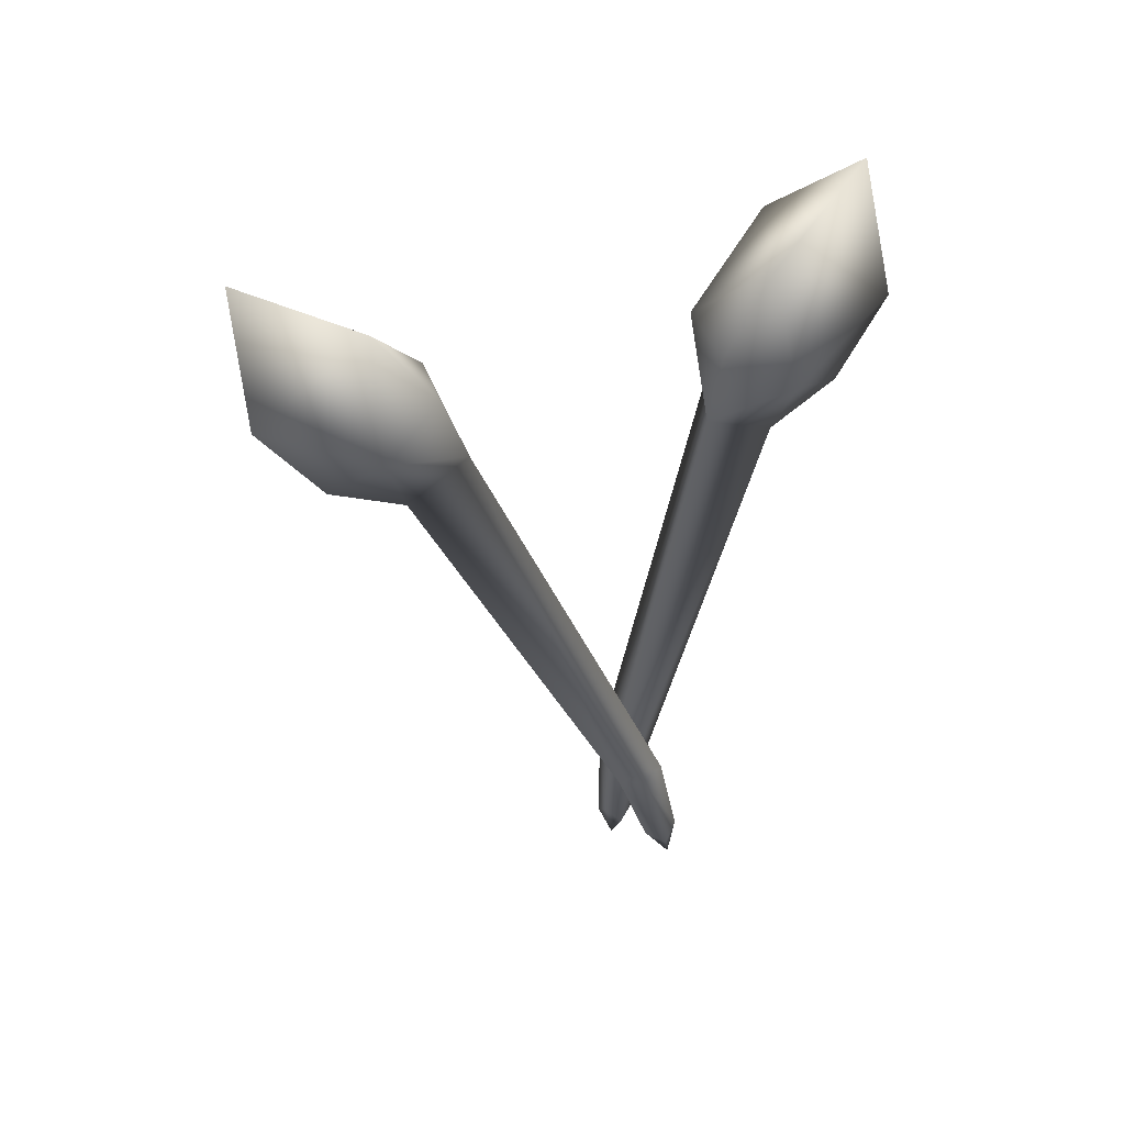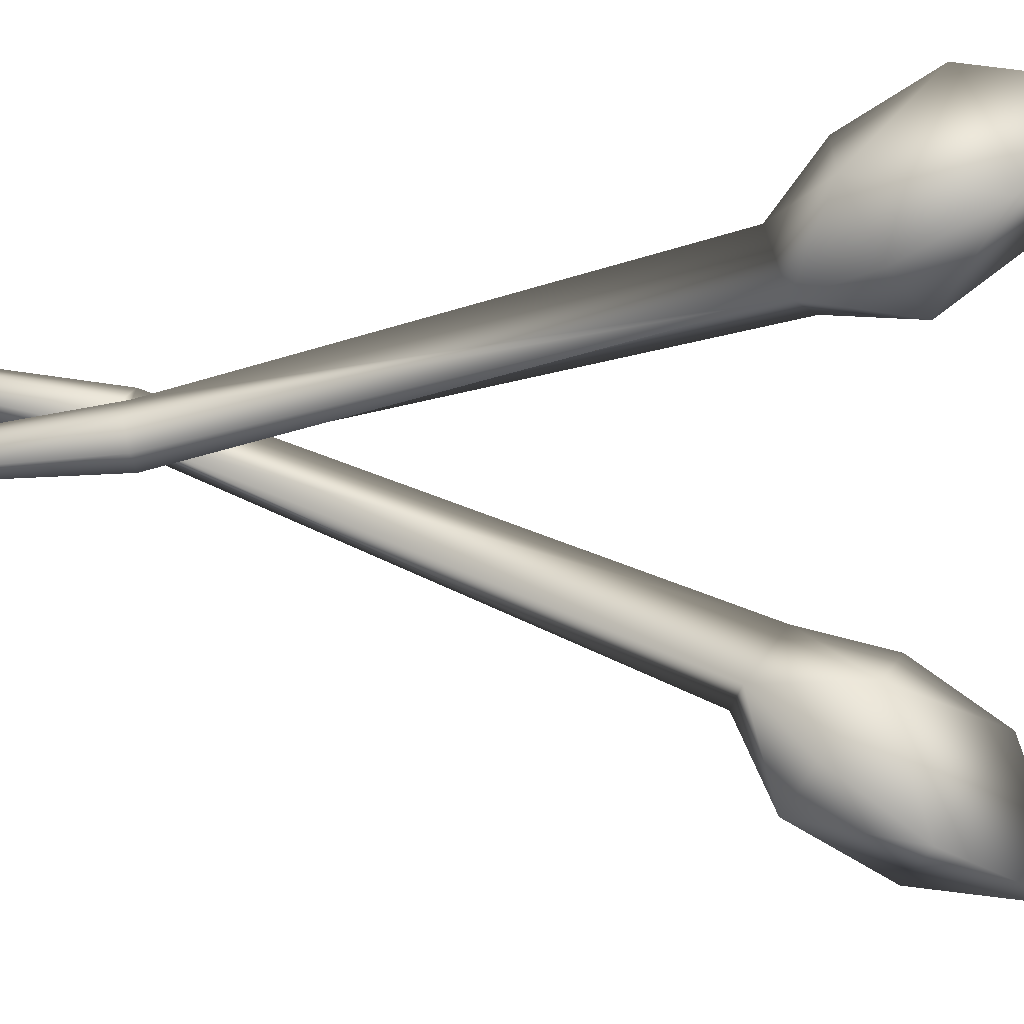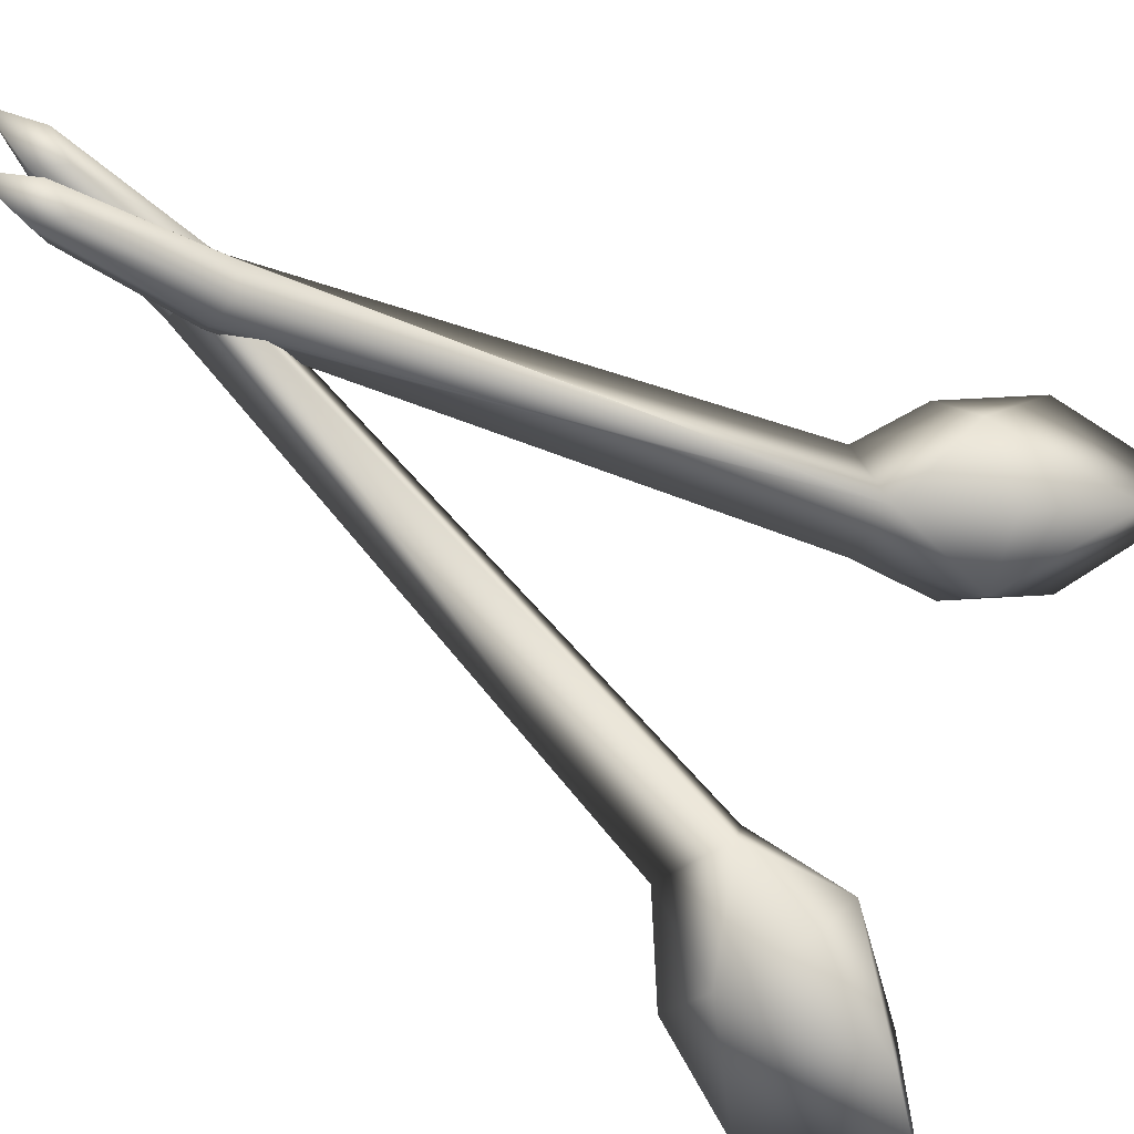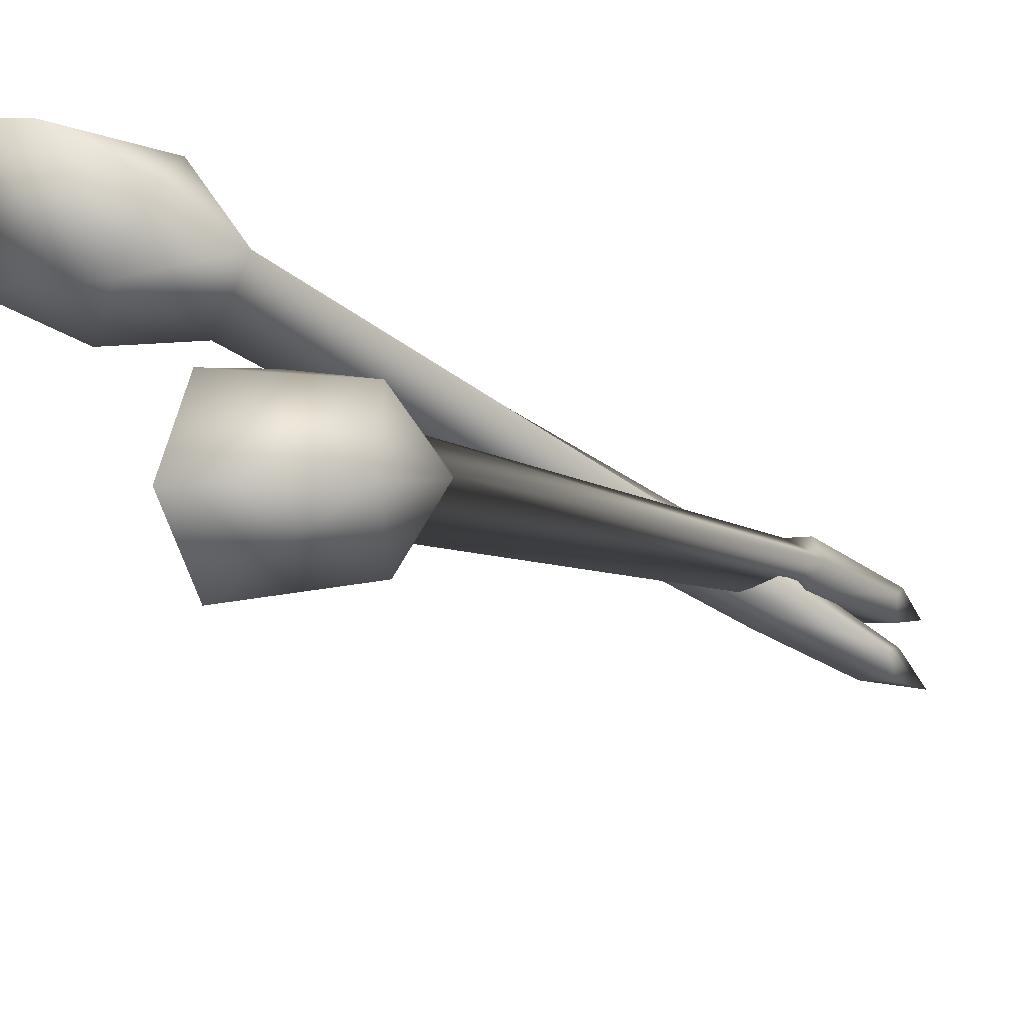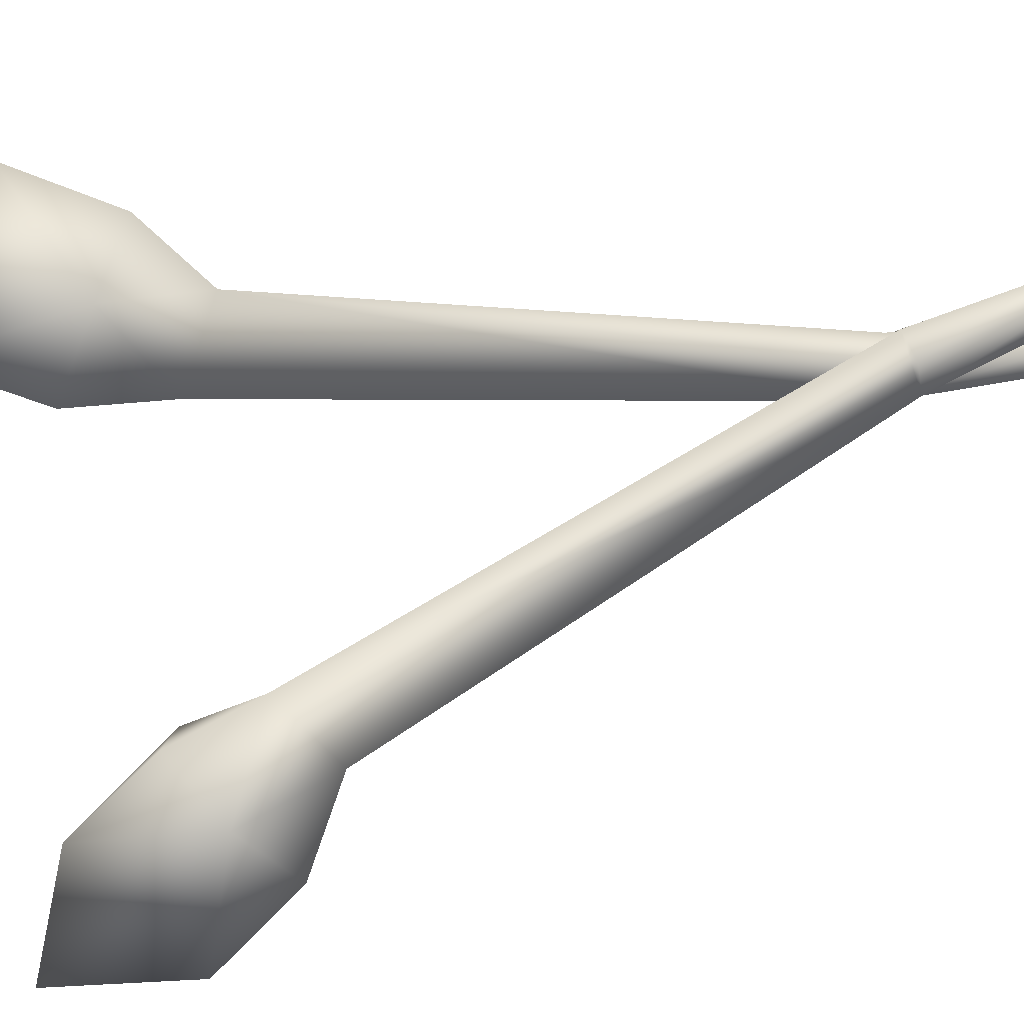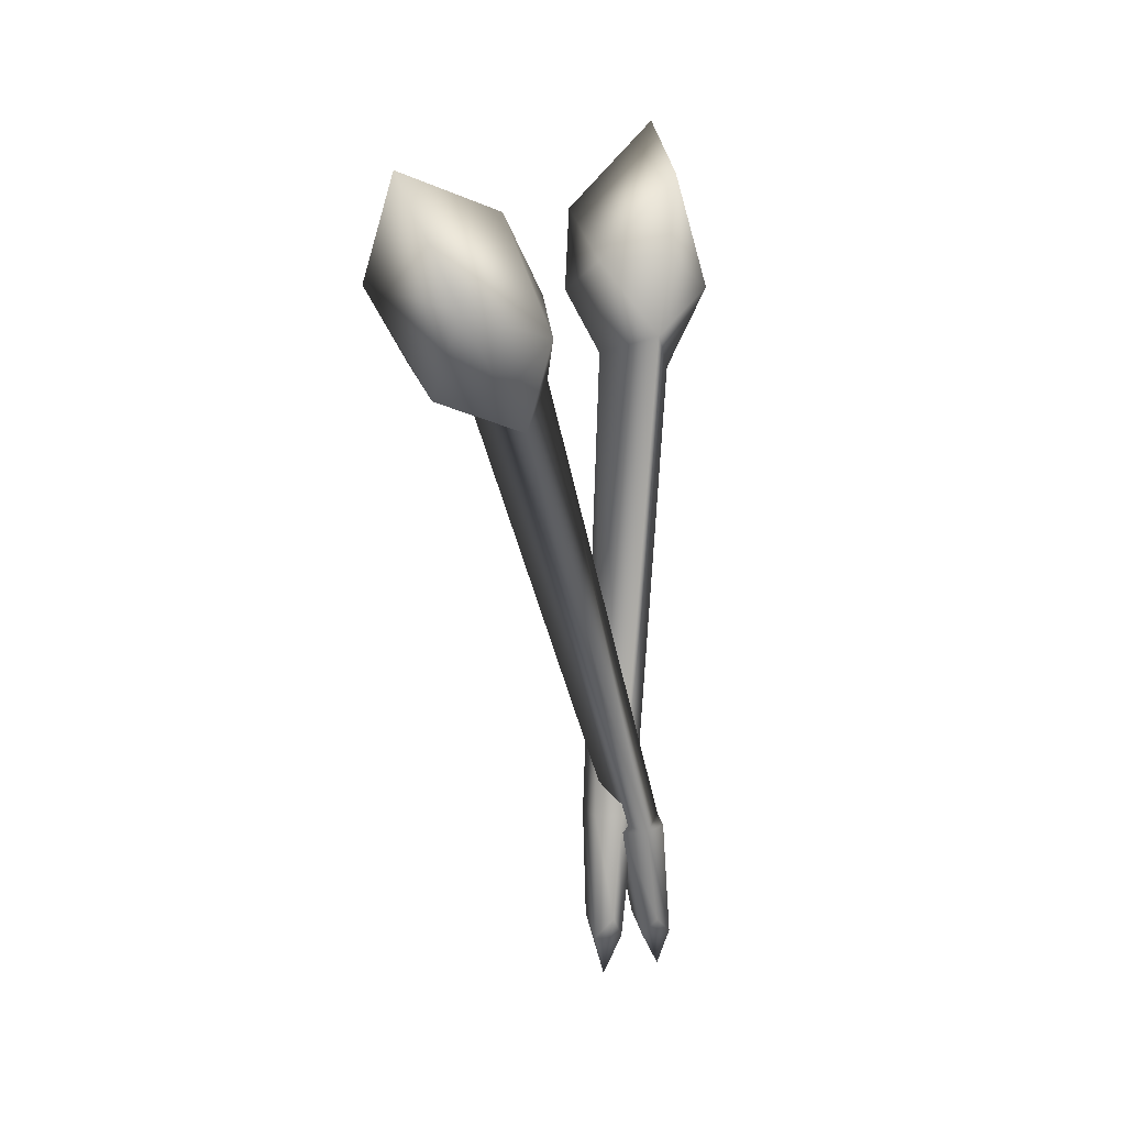
<metadata>
{"format":"obj","ext":"obj","renderer":"f3d","projection":"perspective","resolution":1024,"background":"white","views":[{"elev":47.5,"azim":111.7,"up":"+Z"},{"elev":-25.8,"azim":-84.2,"up":"+Y"},{"elev":-48.5,"azim":-125.6,"up":"+Y"},{"elev":-38.5,"azim":49.0,"up":"+Y"},{"elev":44.1,"azim":76.3,"up":"+Y"},{"elev":9.3,"azim":56.8,"up":"+Z"}]}
</metadata>
<code>
g Buds_A_02_LOD3
v -0.0008051 -0.003516 0.008007
v -0.001816 -0.003431 0.007994
v -0.004247 -0.001043 0.02594
v -0.002041 -0.002439 0.007784
v -0.001449 -0.00159 0.00782
v -0.004247 -0.001043 0.02594
v -0.001816 -0.003431 0.007994
v -0.002041 -0.002439 0.007784
v -0.0004801 -0.001876 0.007858
v -6.312e-05 -0.002799 0.00808
v -0.003473 0.001738 0.02532
v -0.004247 -0.001043 0.02594
v -6.312e-05 -0.002799 0.00808
v -0.0008051 -0.003516 0.008007
v -0.001557 -5.539e-05 0.02669
v -0.003473 0.001738 0.02532
v -0.006538 0.001257 0.02729
v -0.006217 -0.001399 0.02841
v -0.004818 0.003565 0.02718
v -0.003578 -0.001523 0.02961
v -0.001435 0.000388 0.02984
v -0.002354 0.00282 0.02853
v -0.001449 -0.00159 0.00782
v -0.0004801 -0.001876 0.007858
v -0.001294 -0.002099 0.003711
v -0.0004801 -0.001876 0.007858
v -0.000596 -0.00238 0.002943
v -0.000892 -6.24e-05 0.00369
v -0.001461 -0.000457 0.002847
v -0.0009796 -0.0003429 0.0013
v -0.0003151 -0.0002252 0.002832
v 1.805e-05 -0.001068 0.003545
v -0.0003151 -0.0002252 0.002832
v -0.000702 -0.001296 0.002756
v -0.001364 -0.001344 0.003568
v -0.000702 -0.001296 0.002756
v -0.001461 -0.000457 0.002847
v -0.001364 -0.001344 0.003568
v -0.001461 -0.000457 0.002847
v -0.001261 -0.001427 0.007606
v -0.001179 -0.002431 0.007515
v -0.0005189 -0.0007123 0.007767
v -0.001461 -0.000457 0.002847
v -0.000892 -6.24e-05 0.00369
v -0.0005189 -0.0007123 0.007767
v -0.001261 -0.001427 0.007606
v 1.805e-05 -0.001068 0.003545
v -0.000702 -0.001296 0.002756
v -0.0001702 -0.00263 0.007345
v 0.0007058 -0.002062 0.007463
v -0.000702 -0.001296 0.002756
v -0.001364 -0.001344 0.003568
v -0.001179 -0.002431 0.007515
v -0.0001702 -0.00263 0.007345
v 0.0007058 -0.002062 0.007463
v 0.003541 -0.009404 0.02382
v 0.002047 -0.007569 0.02555
v -0.0005189 -0.0007123 0.007767
v 0.0004155 -0.001099 0.007561
v -0.0003151 -0.0002252 0.002832
v 1.805e-05 -0.001068 0.003545
v 0.0006756 -0.009833 0.02427
v 0.002839 -0.01278 0.02505
v 0.005417 -0.0115 0.02537
v 0.0002345 -0.01225 0.02615
v 0.00506 -0.009273 0.02719
v 0.0005251 -0.009925 0.02788
v 0.002773 -0.008235 0.0286
v -0.000892 -6.24e-05 0.00369
v -0.0003151 -0.0002252 0.002832
v 0.0004155 -0.001099 0.007561
v -0.0005189 -0.0007123 0.007767
v -0.0002553 -0.00299 0.003837
v -0.000596 -0.00238 0.002943
v -0.001008 -0.002964 0.001366
v -0.0008036 -0.003514 0.002997
v -0.00155 -0.00346 0.003797
v -0.0008036 -0.003514 0.002997
v -0.001673 -0.002774 0.002918
v -0.001294 -0.002099 0.003711
v -0.001673 -0.002774 0.002918
v -0.000596 -0.00238 0.002943
v -0.000596 -0.00238 0.002943
v -0.0002553 -0.00299 0.003837
v -6.312e-05 -0.002799 0.00808
v -0.0004801 -0.001876 0.007858
v -0.00155 -0.00346 0.003797
v -0.001673 -0.002774 0.002918
v -0.002041 -0.002439 0.007784
v -0.001816 -0.003431 0.007994
v -0.001673 -0.002774 0.002918
v -0.001294 -0.002099 0.003711
v -0.001449 -0.00159 0.00782
v -0.002041 -0.002439 0.007784
v -0.0002553 -0.00299 0.003837
v -0.0008036 -0.003514 0.002997
v -0.0008051 -0.003516 0.008007
v -6.312e-05 -0.002799 0.00808
v -0.0008036 -0.003514 0.002997
v -0.00155 -0.00346 0.003797
v -0.001816 -0.003431 0.007994
v -0.0008051 -0.003516 0.008007
v 0.002839 -0.01278 0.02505
v 0.006266 -0.01364 0.02824
v 0.005417 -0.0115 0.02537
v 0.00506 -0.009273 0.02719
v 0.0009441 -0.01442 0.029
v 0.0002345 -0.01225 0.02615
v 0.0005251 -0.009925 0.02788
v 0.003506 -0.01032 0.03147
v 0.002773 -0.008235 0.0286
v 0.004389 -0.01503 0.03281
v -0.006538 0.001257 0.02729
v -0.007581 -0.000314 0.03166
v -0.006217 -0.001399 0.02841
v -0.003578 -0.001523 0.02961
v -0.006162 0.004762 0.03035
v -0.004818 0.003565 0.02718
v -0.002354 0.00282 0.02853
v -0.002713 0.001544 0.03302
v -0.001435 0.000388 0.02984
v -0.006814 0.003254 0.03525
g Buds_A_02_LOD3_0
f 3 2 1
f 3 5 4
f 8 7 6
f 11 10 9
f 14 13 12
f 13 15 12
f 16 15 13
f 17 16 12
f 17 12 18
f 19 16 17
f 18 12 20
f 20 12 15
f 20 15 21
f 21 15 22
f 22 15 16
f 22 16 19
f 12 16 23
f 24 23 16
f 23 26 25
f 26 27 25
f 30 29 28
f 31 30 28
f 30 33 32
f 34 30 32
f 30 36 35
f 37 30 35
f 40 39 38
f 41 40 38
f 42 40 41
f 45 44 43
f 46 45 43
f 49 48 47
f 50 49 47
f 53 52 51
f 54 53 51
f 53 54 55
f 55 56 53
f 57 56 55
f 57 58 53
f 55 58 57
f 55 59 58
f 59 55 60
f 55 61 60
f 56 62 53
f 53 62 57
f 63 62 56
f 63 56 64
f 65 62 63
f 64 56 66
f 66 56 57
f 65 67 62
f 62 67 57
f 66 57 68
f 68 57 67
f 71 70 69
f 72 71 69
f 75 74 73
f 76 75 73
f 75 78 77
f 79 75 77
f 75 81 80
f 82 75 80
f 85 84 83
f 86 85 83
f 89 88 87
f 90 89 87
f 93 92 91
f 94 93 91
f 97 96 95
f 98 97 95
f 101 100 99
f 102 101 99
f 105 104 103
f 105 106 104
f 107 103 104
f 108 103 107
f 108 107 109
f 104 106 110
f 110 109 107
f 111 110 106
f 111 109 110
f 107 104 112
f 110 107 112
f 104 110 112
f 115 114 113
f 115 116 114
f 117 113 114
f 118 113 117
f 118 117 119
f 114 116 120
f 120 119 117
f 121 120 116
f 121 119 120
f 117 114 122
f 120 117 122
f 114 120 122

</code>
